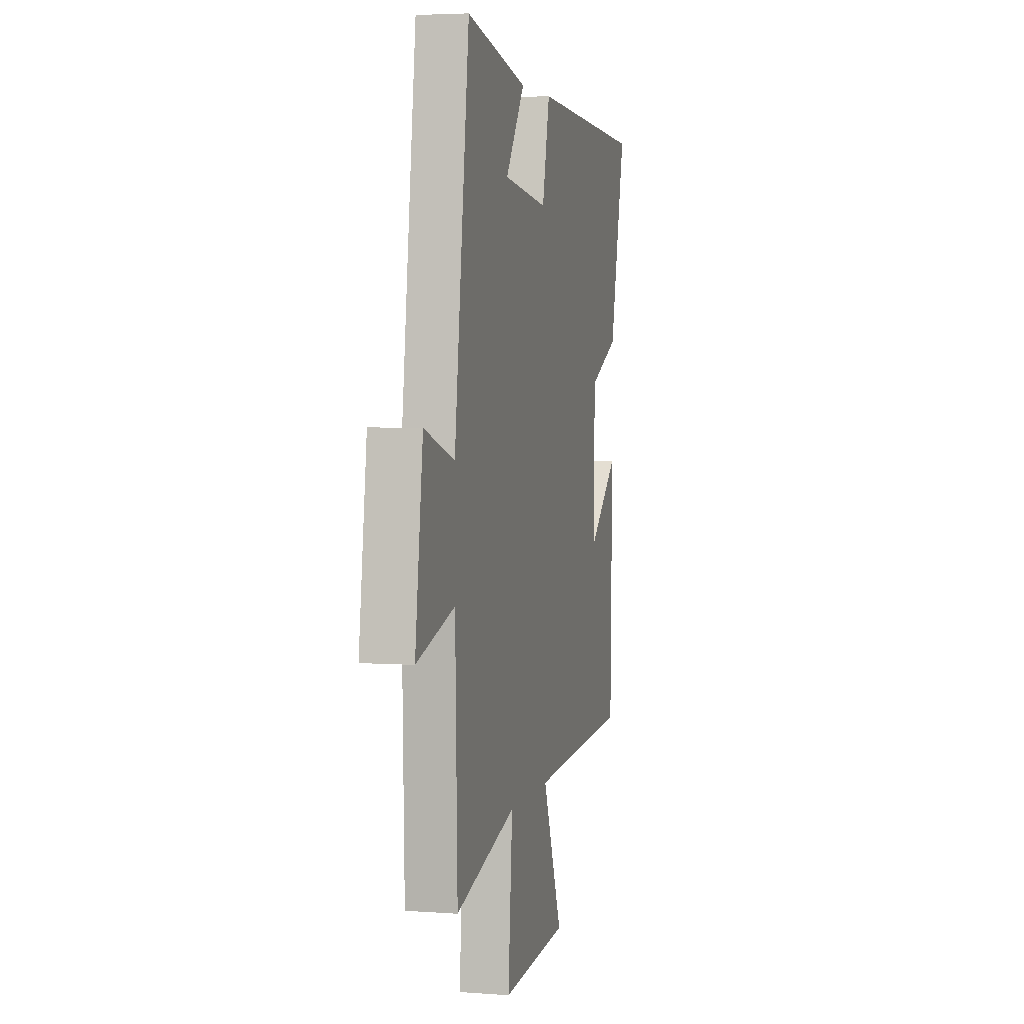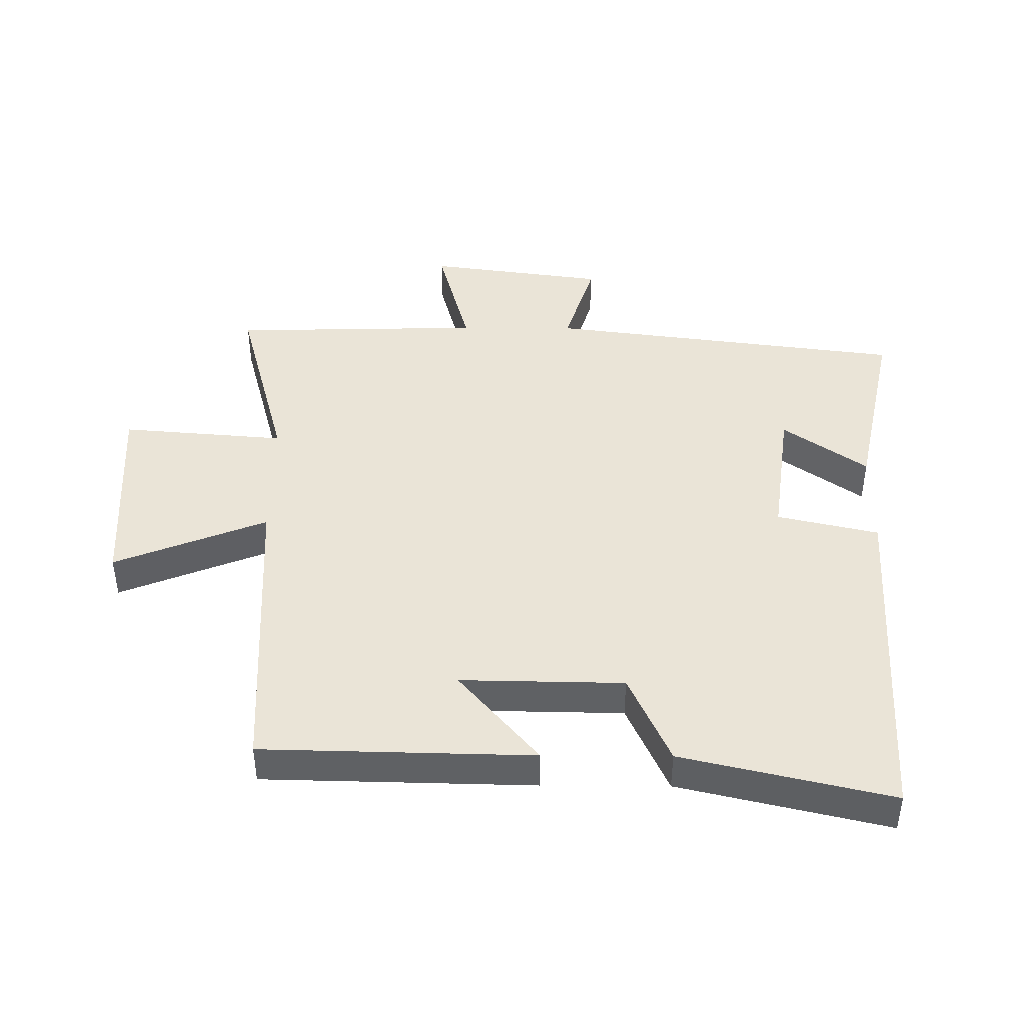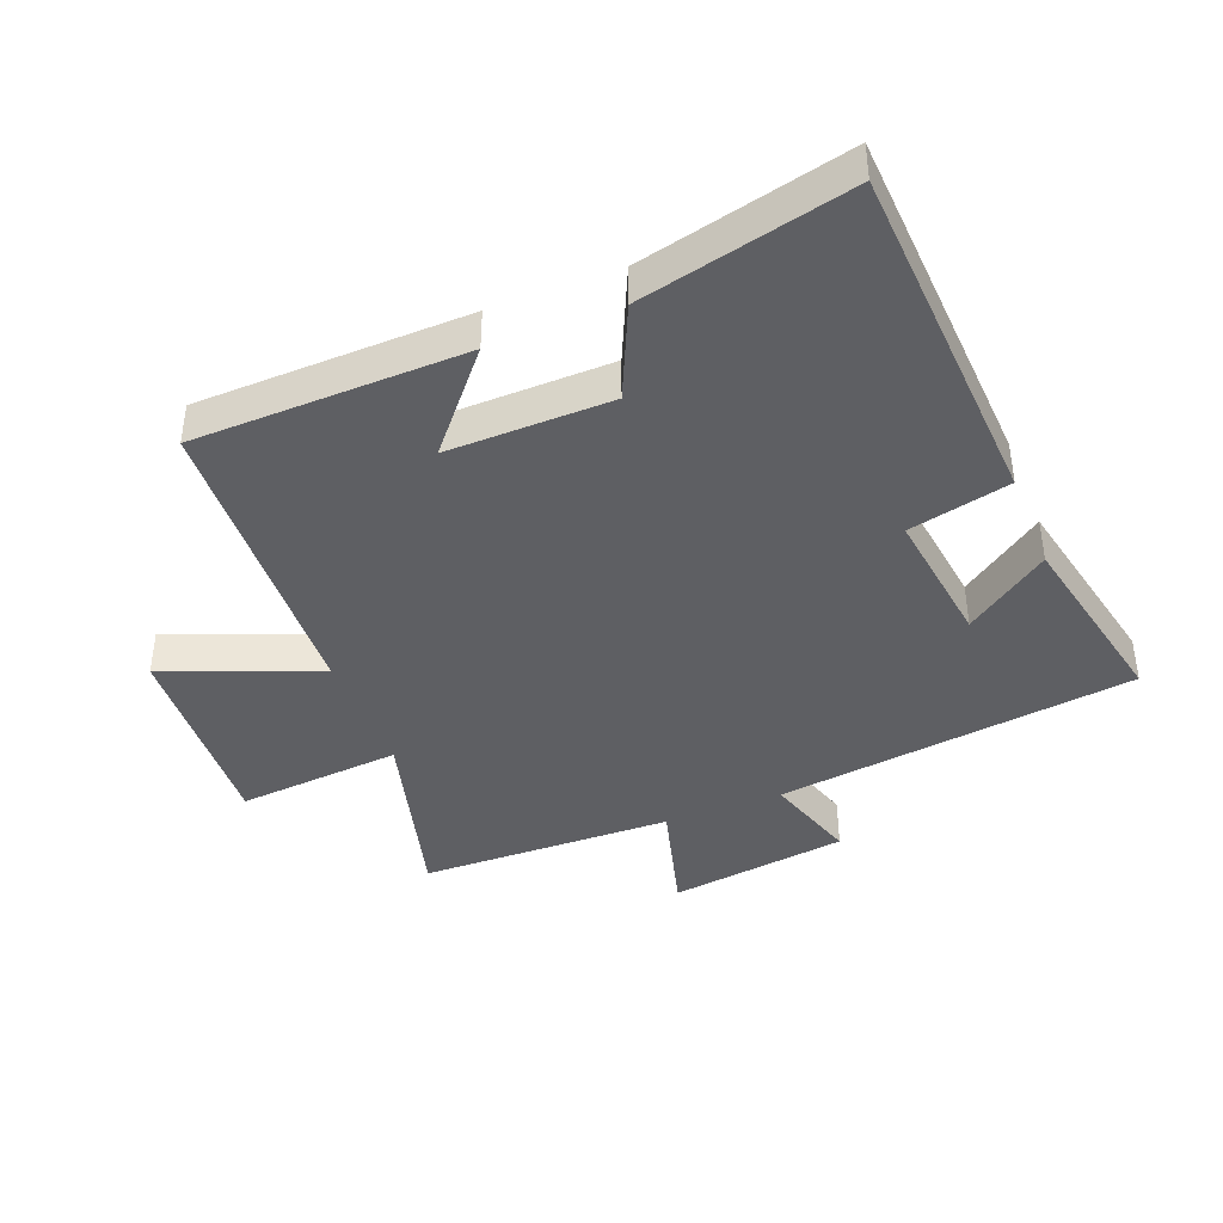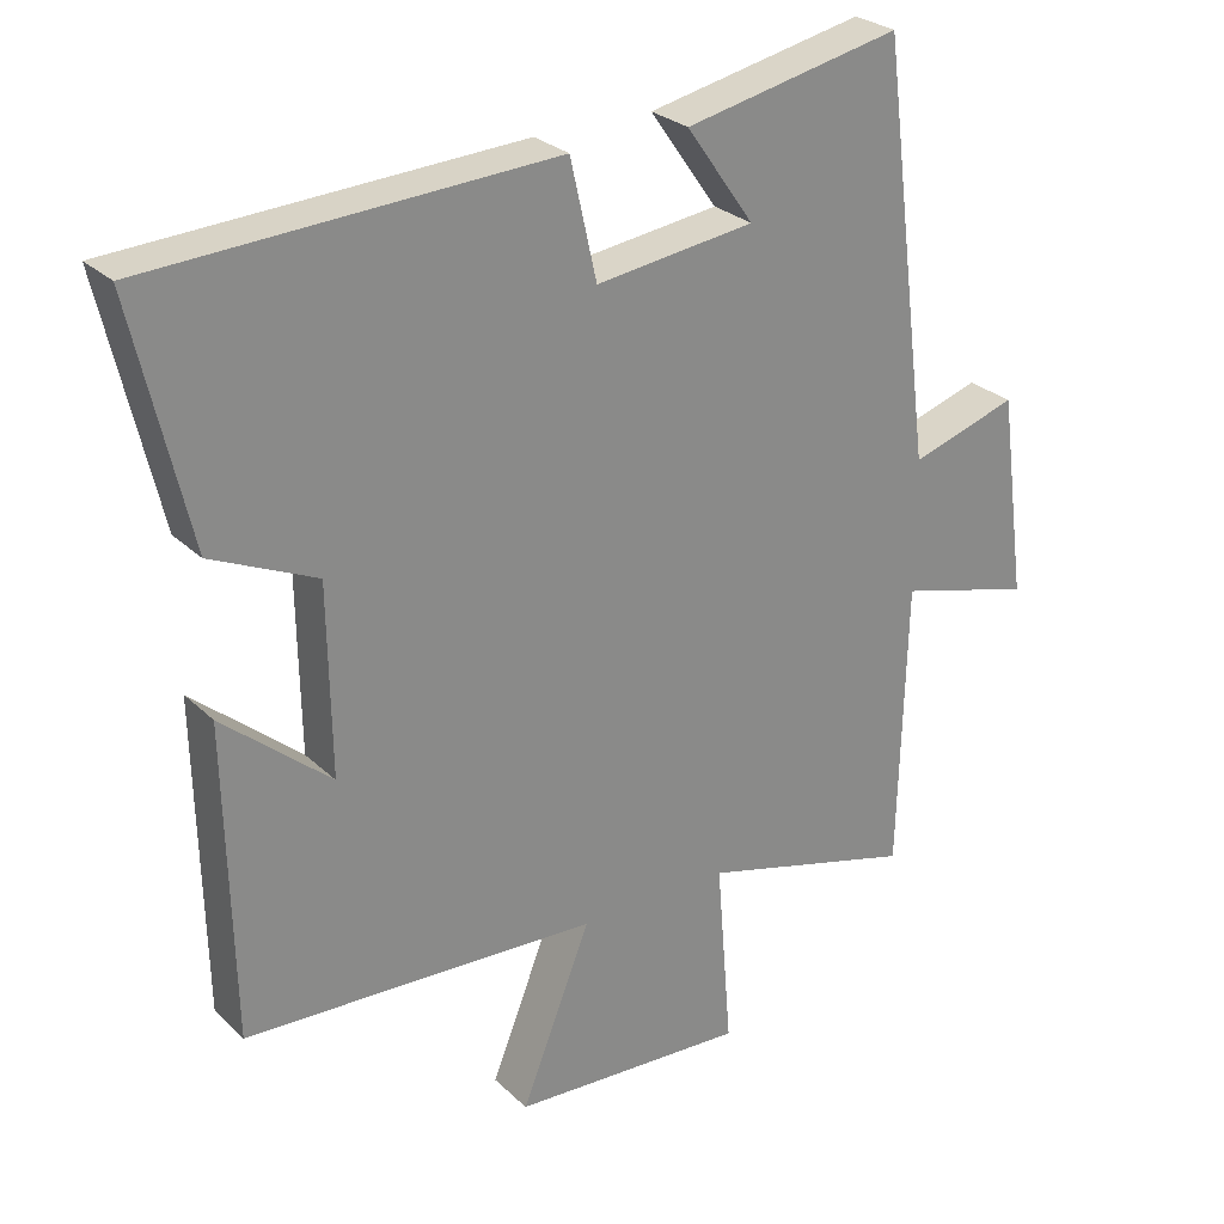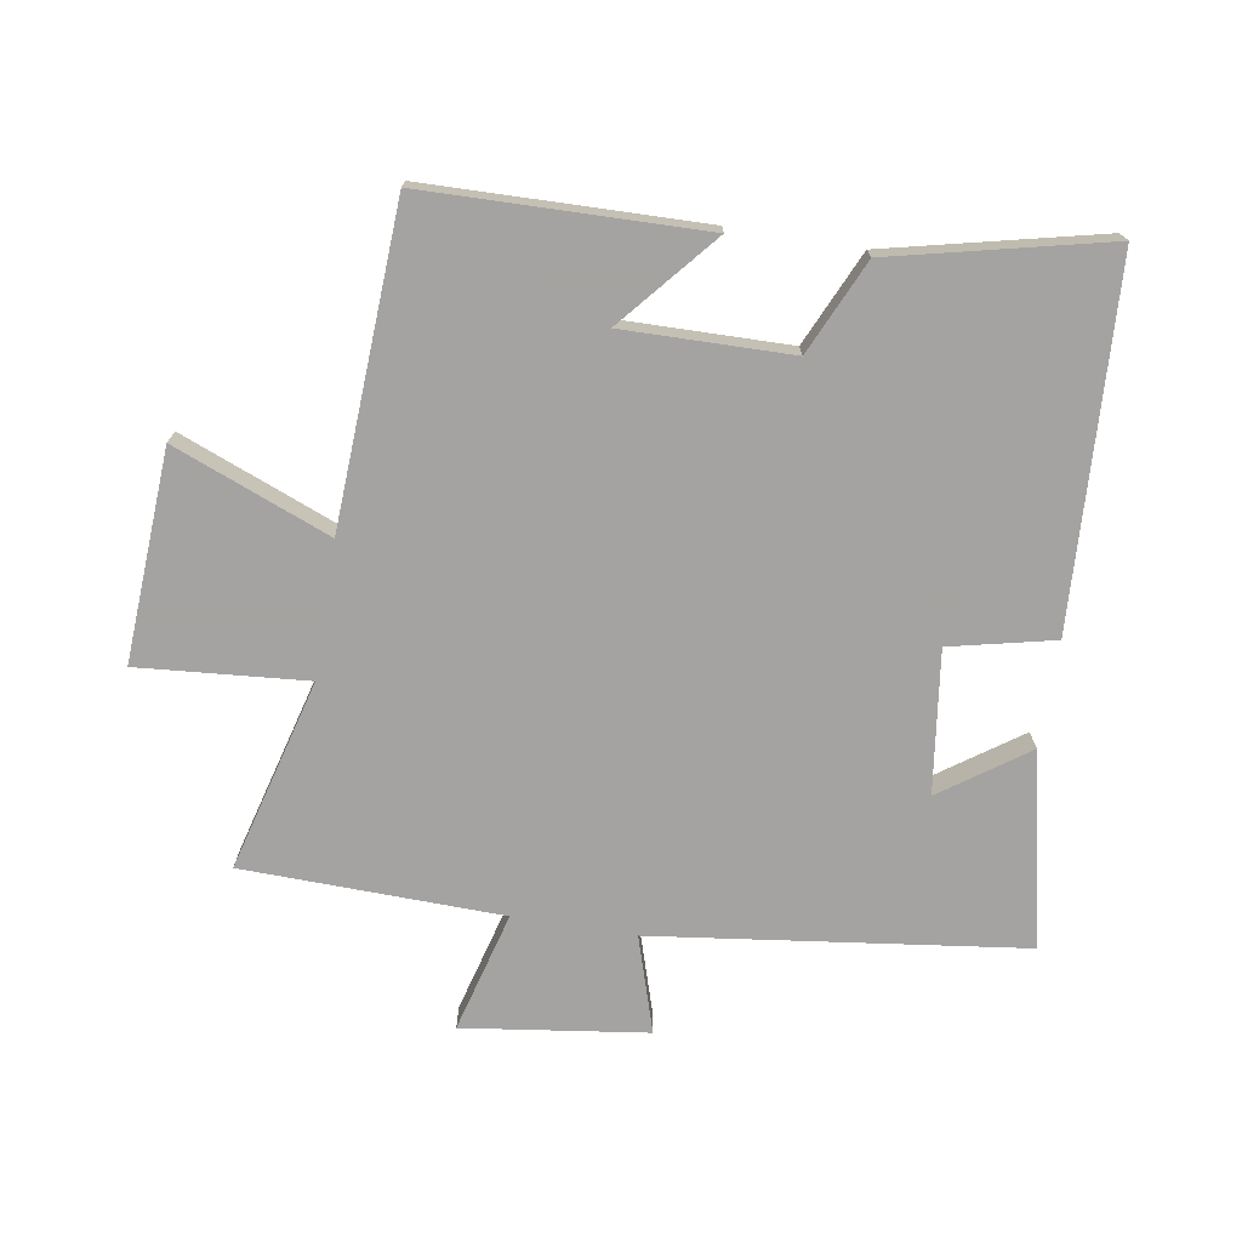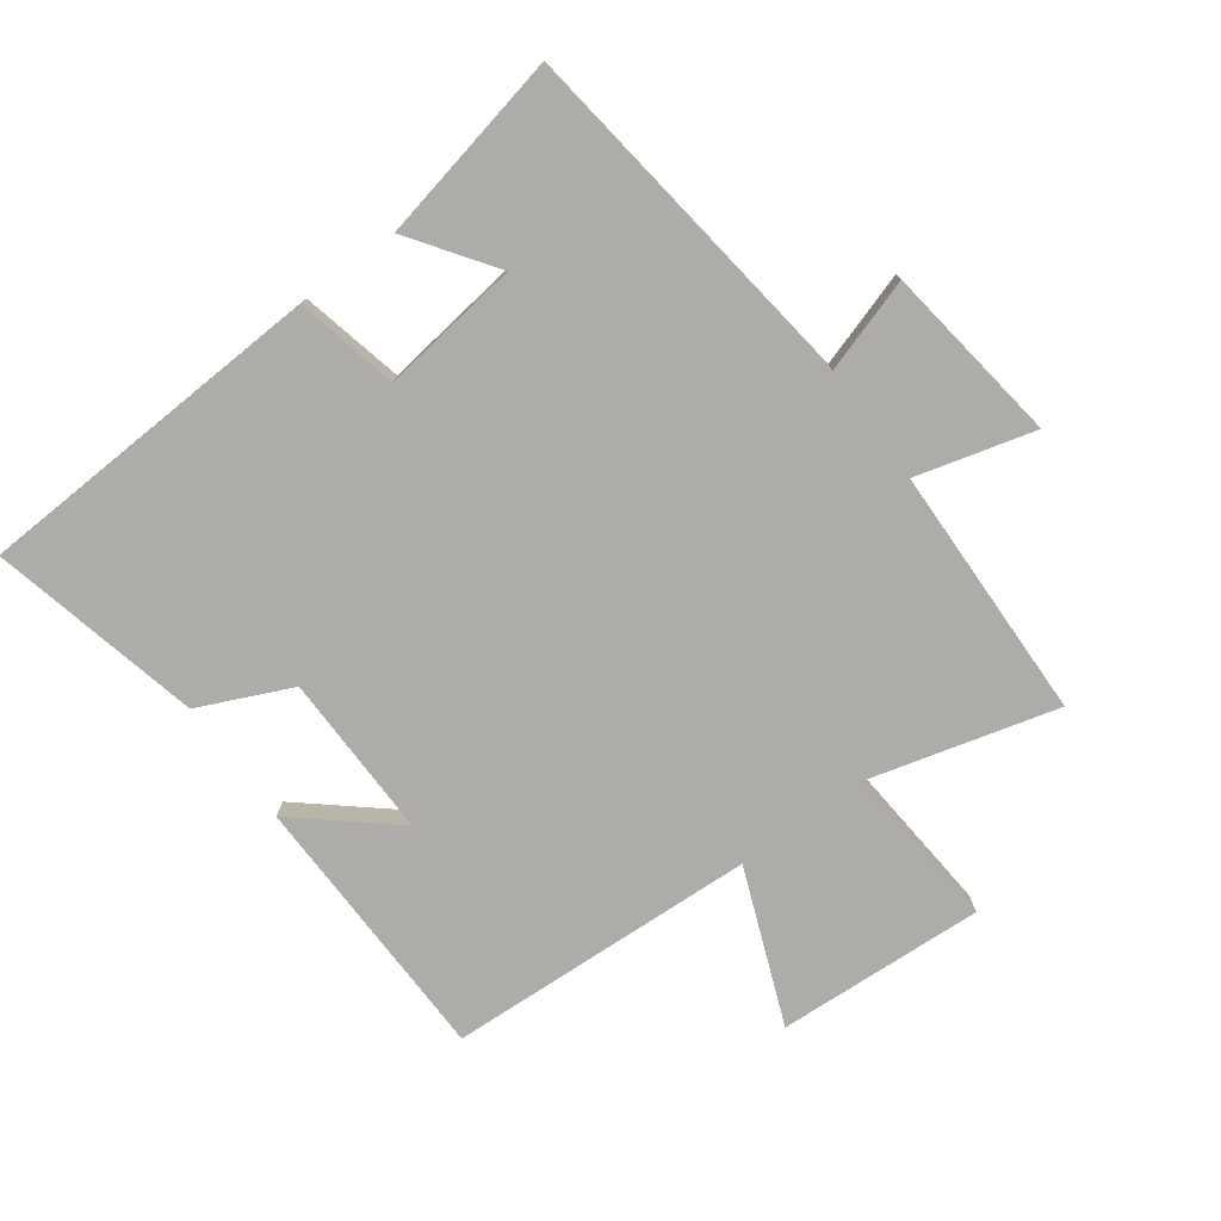
<metadata>
{"format":"obj","ext":"obj","renderer":"f3d","projection":"perspective","resolution":1024,"background":"white","views":[{"elev":4.2,"azim":103.7,"up":"+Z"},{"elev":43.8,"azim":-89.6,"up":"+Y"},{"elev":-41.2,"azim":-68.4,"up":"+Y"},{"elev":27.1,"azim":-35.1,"up":"+Z"},{"elev":-73.1,"azim":-99.3,"up":"+Y"},{"elev":-76.9,"azim":36.3,"up":"+Y"}]}
</metadata>
<code>
v 0.49 0.07 -0.579
v 0.197 0.07 -0.5
v 0.218 0.07 -0.757
v -0.104 0.07 -0.739
v -0.009 0.07 -0.5
v -0.491 0.07 -0.476
v -0.5 0.07 -0.052
v -0.353 0.07 -0.177
v -0.357 0.07 0.079
v -0.5 0.07 0.144
v -0.576 0.07 0.472
v -0.027 0.07 0.5
v 0.009 0.07 0.341
v 0.225 0.07 0.369
v 0.133 0.07 0.5
v 0.428 0.07 0.562
v 0.5 0.07 0
v 0.646 0.07 0.046
v 0.684 0.07 -0.234
v 0.5 0.07 -0.184
v 0.49 0 -0.579
v 0.197 0 -0.5
v 0.218 0 -0.757
v -0.104 0 -0.739
v -0.009 0 -0.5
v -0.491 0 -0.476
v -0.5 0 -0.052
v -0.353 0 -0.177
v -0.357 0 0.079
v -0.5 0 0.144
v -0.576 0 0.472
v -0.027 0 0.5
v 0.009 0 0.341
v 0.225 0 0.369
v 0.133 0 0.5
v 0.428 0 0.562
v 0.5 0 0
v 0.646 0 0.046
v 0.684 0 -0.234
v 0.5 0 -0.184
f 17 18 19 20
f 17 20 1 2
f 14 15 16 17
f 13 14 17 2
f 9 10 11 12
f 8 9 12 13
f 5 6 7 8
f 5 8 13 2
f 2 3 4 5
f 40 39 38 37
f 22 21 40 37
f 37 36 35 34
f 22 37 34 33
f 32 31 30 29
f 33 32 29 28
f 28 27 26 25
f 22 33 28 25
f 25 24 23 22
f 1 21 22 2
f 2 22 23 3
f 3 23 24 4
f 4 24 25 5
f 5 25 26 6
f 6 26 27 7
f 7 27 28 8
f 8 28 29 9
f 9 29 30 10
f 10 30 31 11
f 11 31 32 12
f 12 32 33 13
f 13 33 34 14
f 14 34 35 15
f 15 35 36 16
f 16 36 37 17
f 17 37 38 18
f 18 38 39 19
f 19 39 40 20
f 20 40 21 1

</code>
